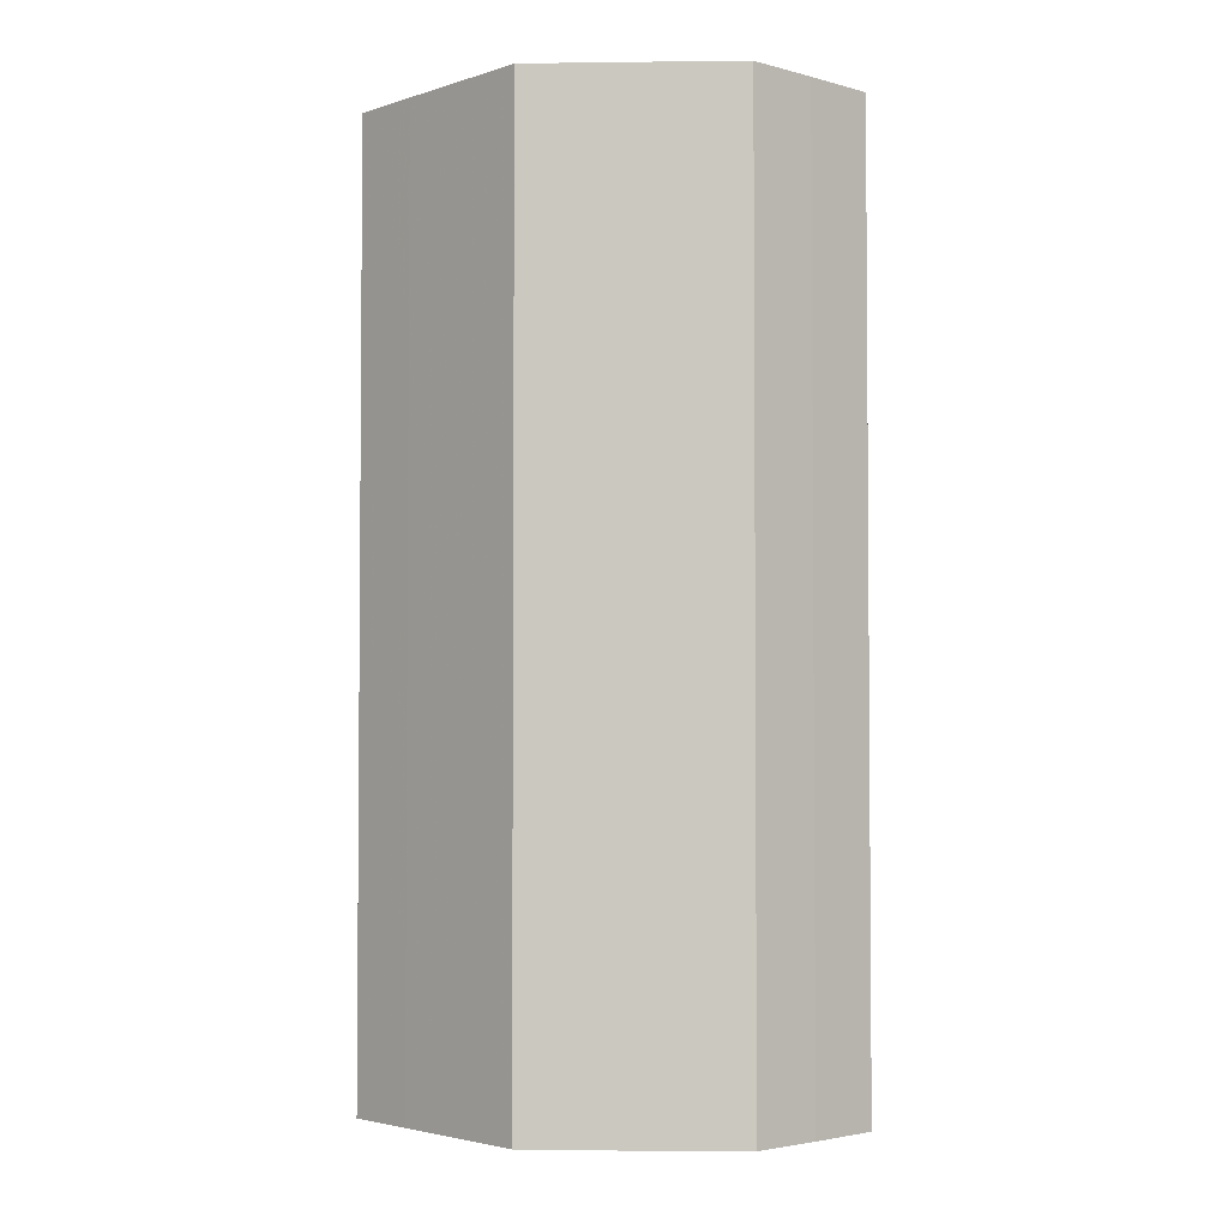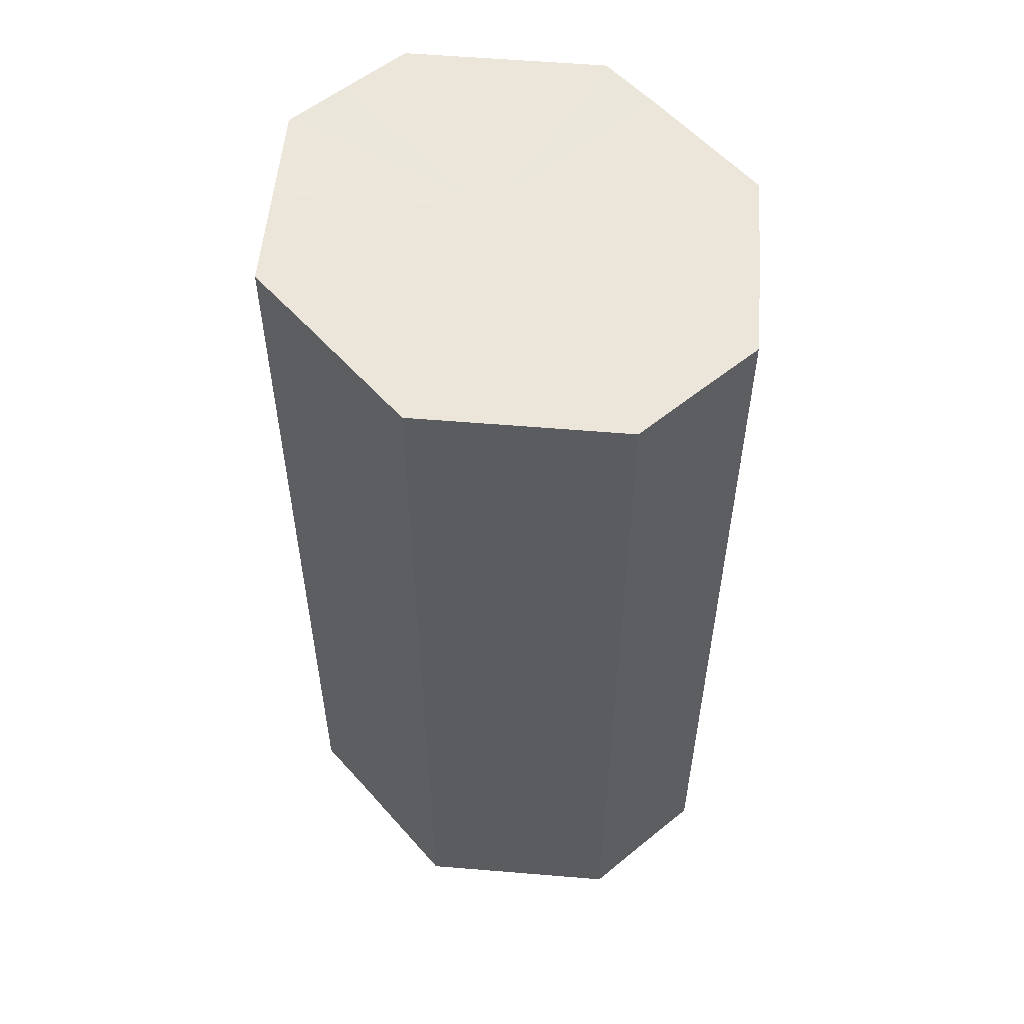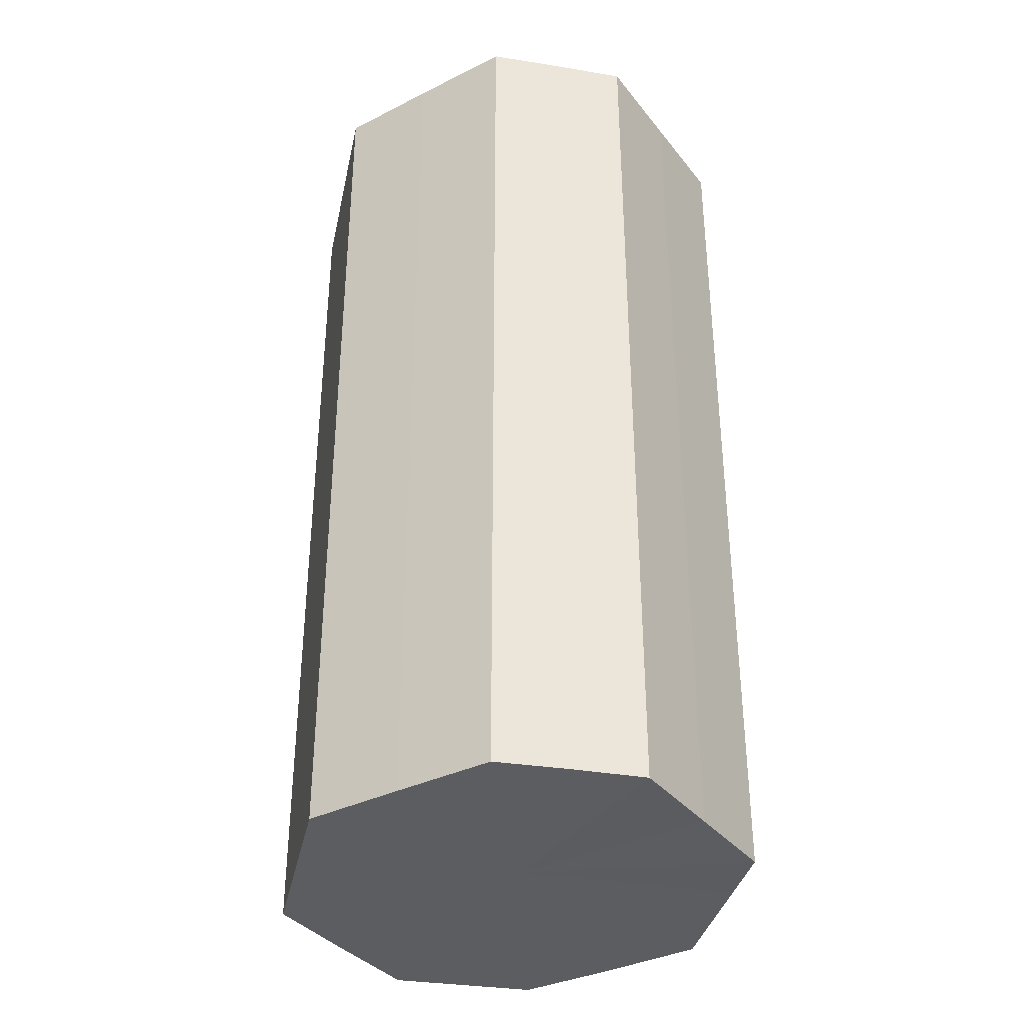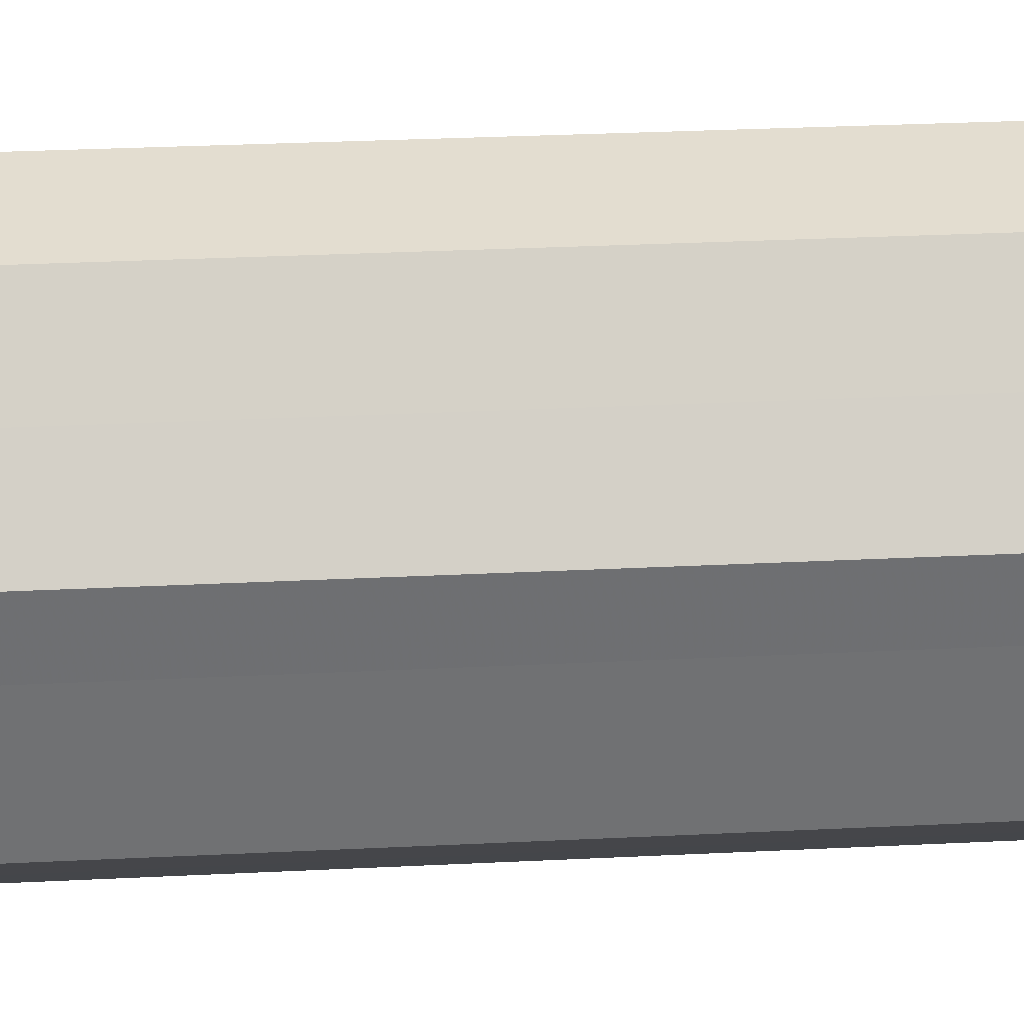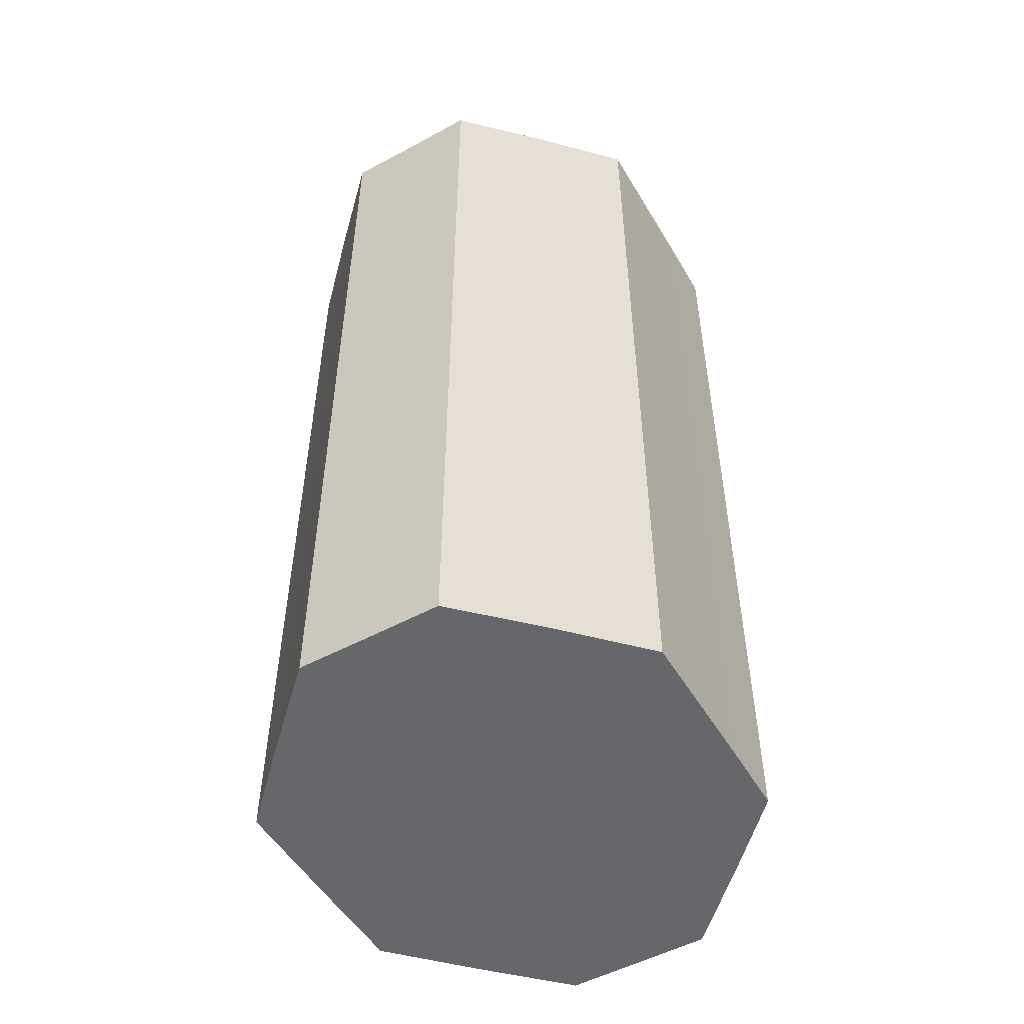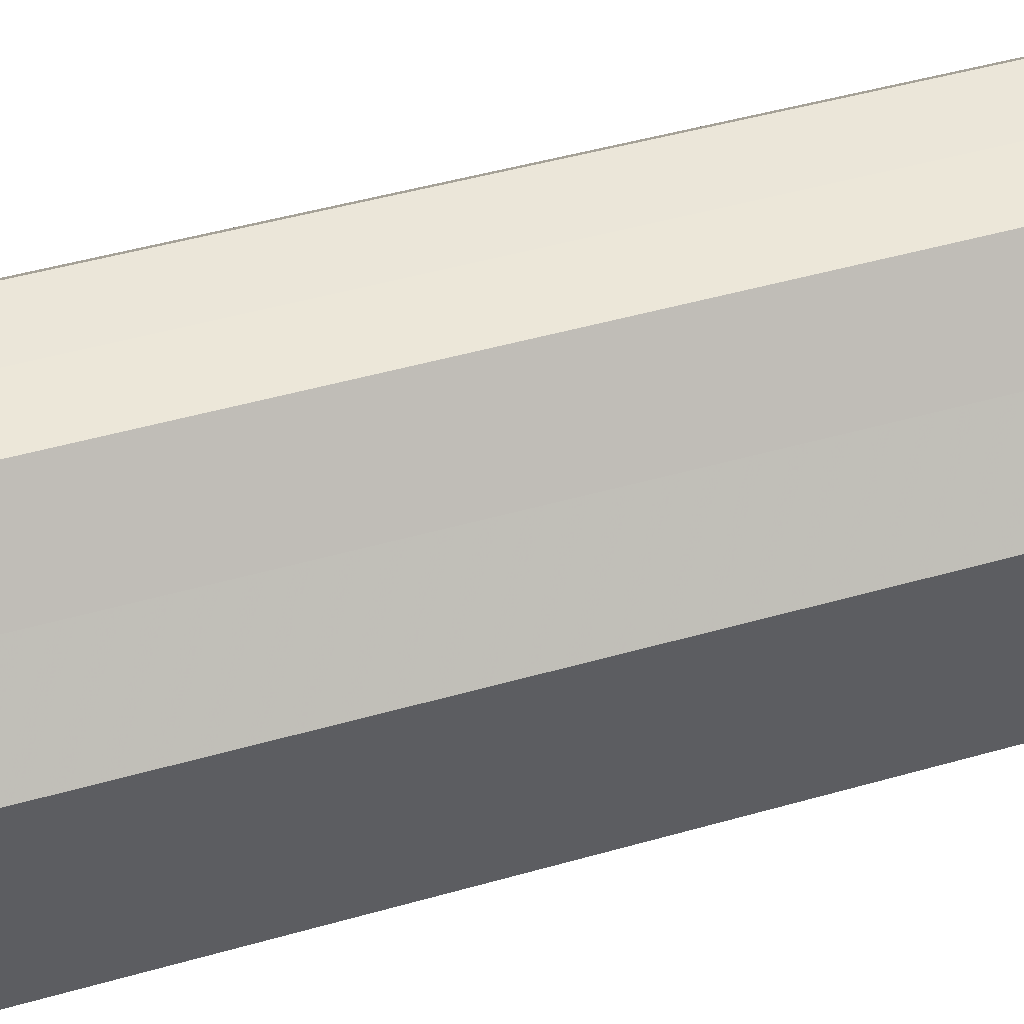
<metadata>
{"format":"obj","ext":"obj","renderer":"f3d","projection":"perspective","resolution":1024,"background":"white","views":[{"elev":-3.0,"azim":-42.7,"up":"+Z"},{"elev":55.0,"azim":-40.3,"up":"+Z"},{"elev":-35.7,"azim":168.0,"up":"+Z"},{"elev":35.3,"azim":86.4,"up":"+Y"},{"elev":-52.1,"azim":30.0,"up":"+Z"},{"elev":50.1,"azim":72.8,"up":"+Y"}]}
</metadata>
<code>
o 19703
v 2242 1879 7.389
v 2242 1879 7.389
v 2242 1879 7.261
v 2242 1879 7.389
v 2242 1879 7.261
v 2242 1879 7.389
v 2242 1879 7.261
v 2242 1879 7.389
v 2242 1879 7.261
v 2242 1879 7.389
v 2242 1879 7.261
v 2242 1879 7.389
v 2242 1879 7.261
v 2242 1879 7.389
v 2242 1879 7.261
v 2242 1879 7.389
v 2242 1879 7.261
v 2242 1879 7.389
v 2242 1879 7.261
v 2242 1879 7.389
v 2242 1879 7.261
v 2242 1879 7.389
v 2242 1879 7.261
v 2242 1879 7.389
v 2242 1879 7.261
v 2242 1879 7.389
v 2242 1879 7.261
v 2242 1879 7.389
v 2242 1879 7.261
v 2242 1879 7.389
v 2242 1879 7.261
v 2242 1879 7.261
v 2242 1879 7.261
v 2242 1879 7.389
v 2242 1879 7.261
v 2242 1879 7.389
v 2242 1879 7.261
v 2242 1879 7.261
v 2242 1879 7.389
v 2242 1879 7.261
v 2242 1879 7.389
v 2242 1879 7.389
v 2242 1879 7.261
v 2242 1879 7.261
v 2242 1879 7.389
v 2242 1879 7.261
v 2242 1879 7.389
v 2242 1879 7.389
v 2242 1879 7.261
v 2242 1879 7.261
v 2242 1879 7.389
v 2242 1879 7.261
v 2242 1879 7.389
v 2242 1879 7.389
v 2242 1879 7.261
v 2242 1879 7.261
v 2242 1879 7.389
v 2242 1879 7.261
v 2242 1879 7.389
v 2242 1879 7.389
v 2242 1879 7.261
v 2242 1879 7.261
v 2242 1879 7.389
v 2242 1879 7.389
v 2242 1879 7.389
v 2242 1879 7.389
v 2242 1879 7.389
v 2242 1879 7.389
v 2242 1879 7.389
v 2242 1879 7.389
v 2242 1879 7.389
v 2242 1879 7.389
v 2242 1879 7.389
v 2242 1879 7.389
v 2242 1879 7.389
v 2242 1879 7.389
v 2242 1879 7.389
v 2242 1879 7.389
v 2242 1879 7.389
v 2242 1879 7.389
v 2242 1879 7.389
v 2242 1879 7.261
v 2242 1879 7.261
v 2242 1879 7.261
v 2242 1879 7.261
v 2242 1879 7.261
v 2242 1879 7.261
v 2242 1879 7.261
v 2242 1879 7.261
v 2242 1879 7.261
v 2242 1879 7.261
v 2242 1879 7.261
v 2242 1879 7.261
v 2242 1879 7.261
v 2242 1879 7.261
v 2242 1879 7.261
v 2242 1879 7.261
v 2242 1879 7.261
f 1 2 3
f 2 4 5
f 6 1 7
f 4 8 9
f 10 6 11
f 8 12 13
f 14 10 15
f 12 16 17
f 18 14 19
f 16 20 21
f 22 18 23
f 20 24 25
f 26 22 27
f 24 28 29
f 30 26 31
f 28 30 32
f 33 34 35
f 35 36 37
f 38 39 33
f 40 41 38
f 37 42 43
f 44 45 40
f 46 47 44
f 43 48 49
f 50 51 46
f 52 53 50
f 49 54 55
f 56 57 52
f 58 59 56
f 55 60 61
f 62 63 58
f 61 64 62
f 65 66 67
f 65 68 66
f 65 67 69
f 65 70 68
f 65 69 71
f 65 72 70
f 65 71 73
f 65 74 72
f 65 73 75
f 65 76 74
f 65 75 77
f 65 78 76
f 65 77 79
f 65 80 78
f 65 79 81
f 65 81 80
f 82 83 84
f 82 85 83
f 82 84 86
f 82 87 85
f 82 86 88
f 82 89 87
f 82 88 90
f 82 91 89
f 82 90 92
f 82 93 91
f 82 92 94
f 82 95 93
f 82 94 96
f 82 97 95
f 82 96 98
f 82 98 97

</code>
